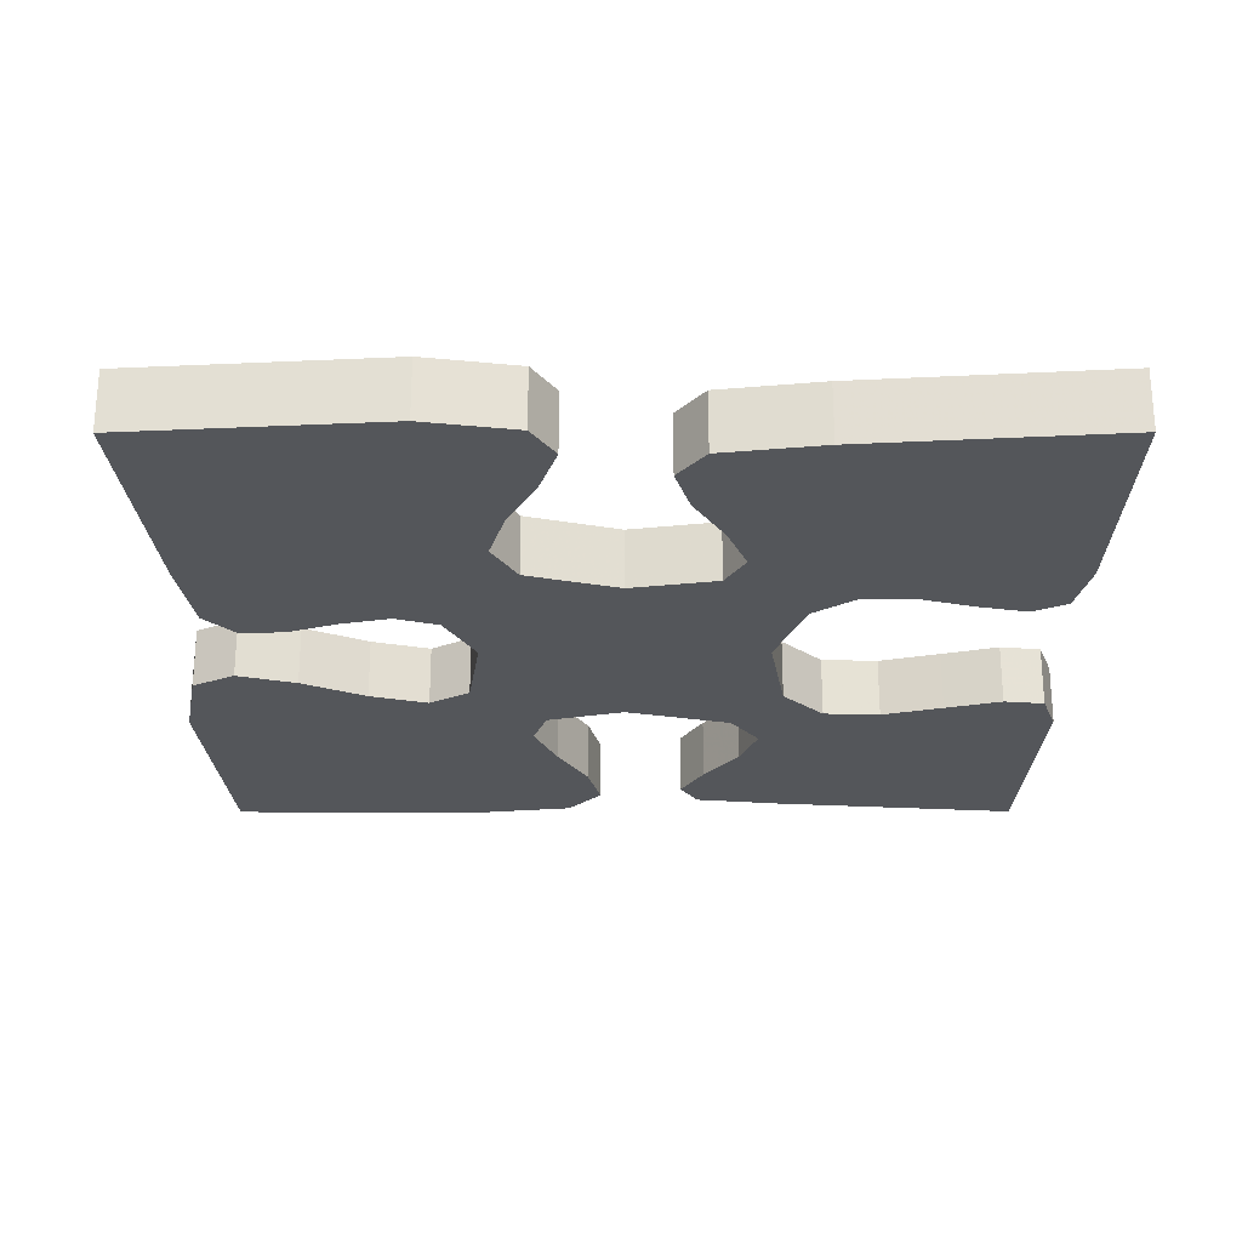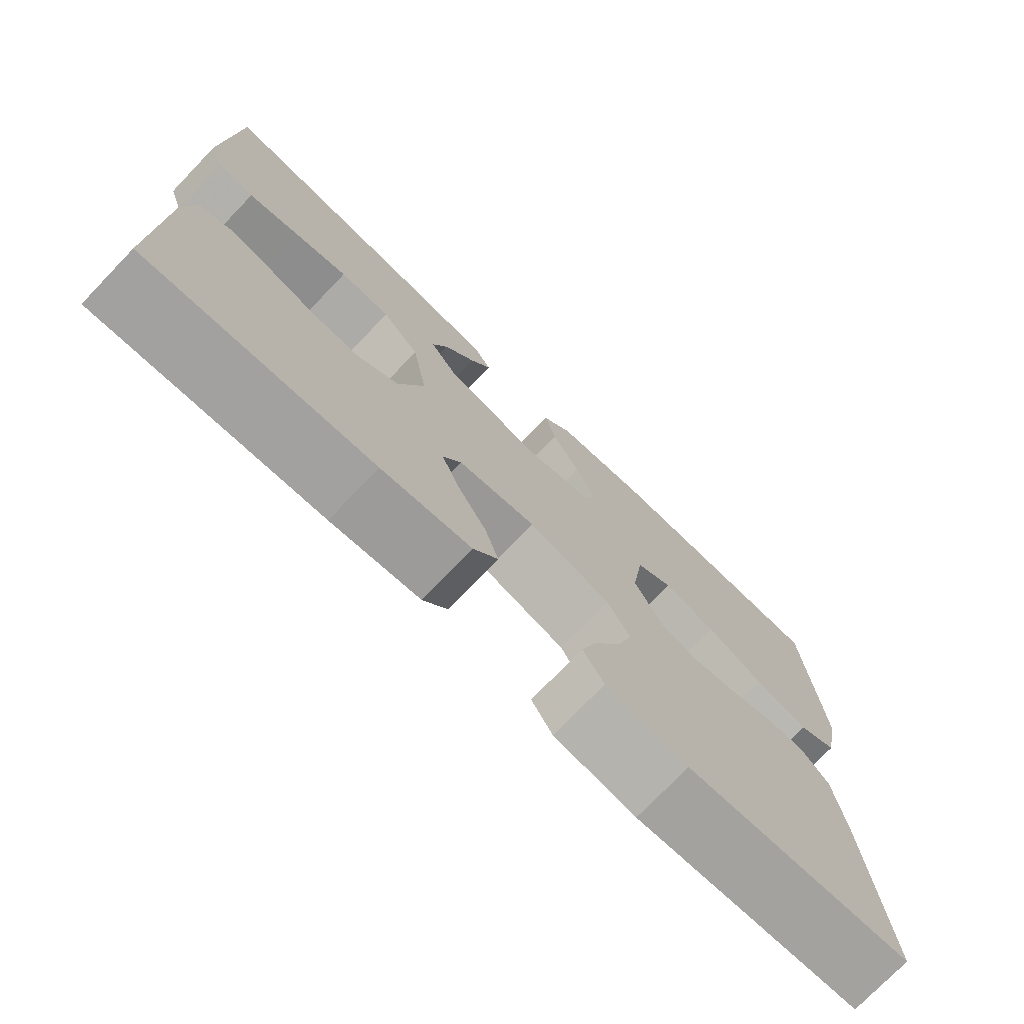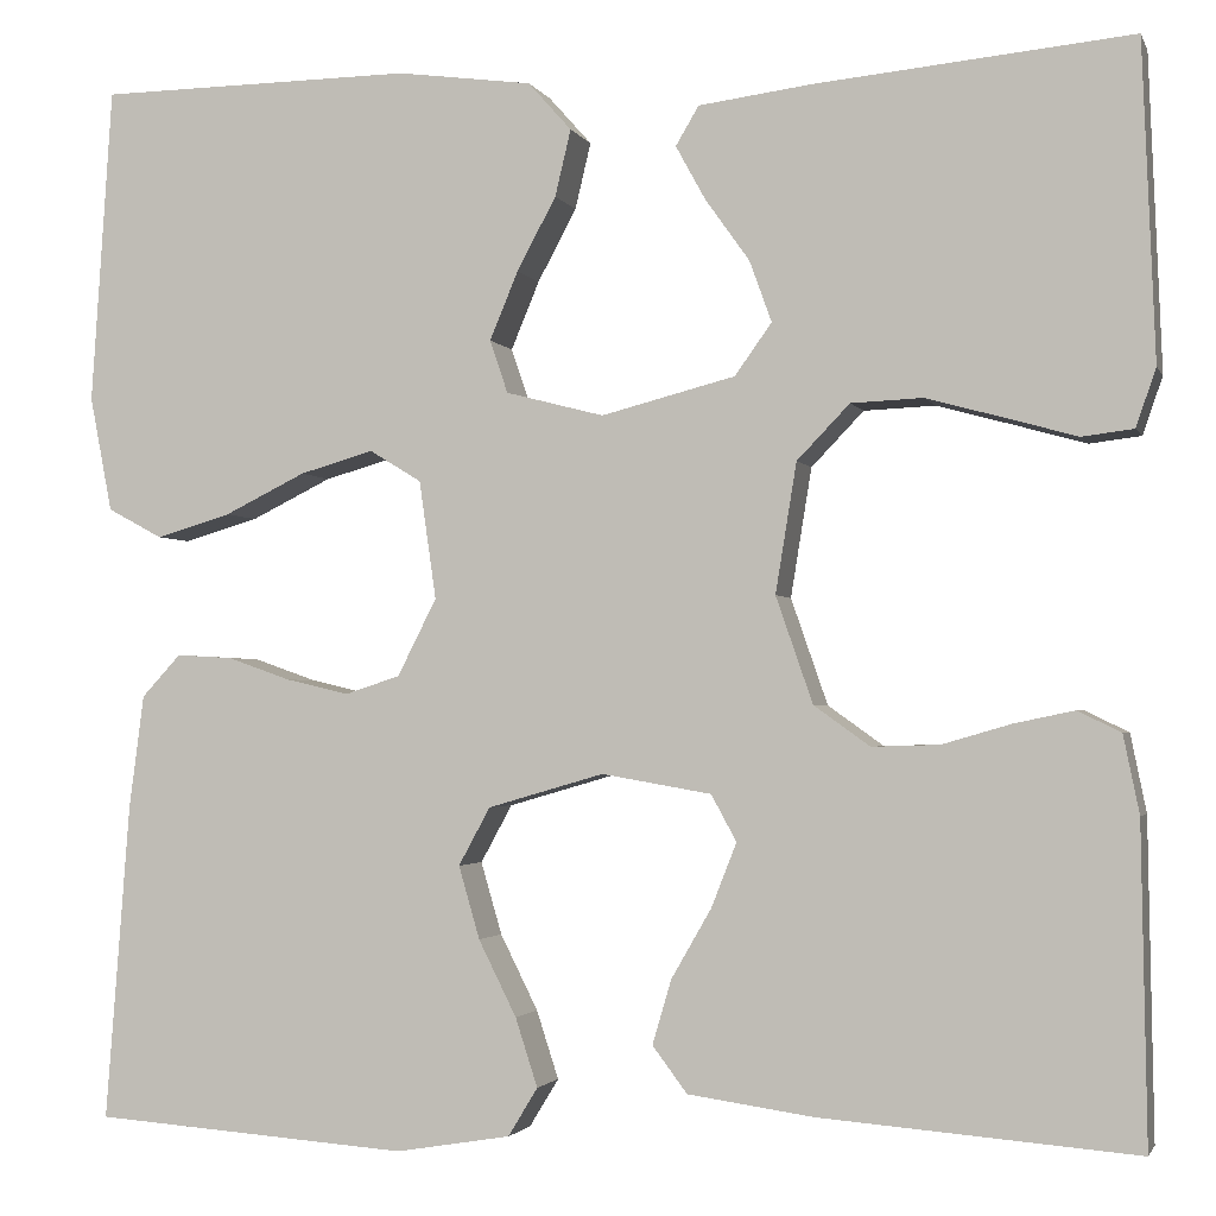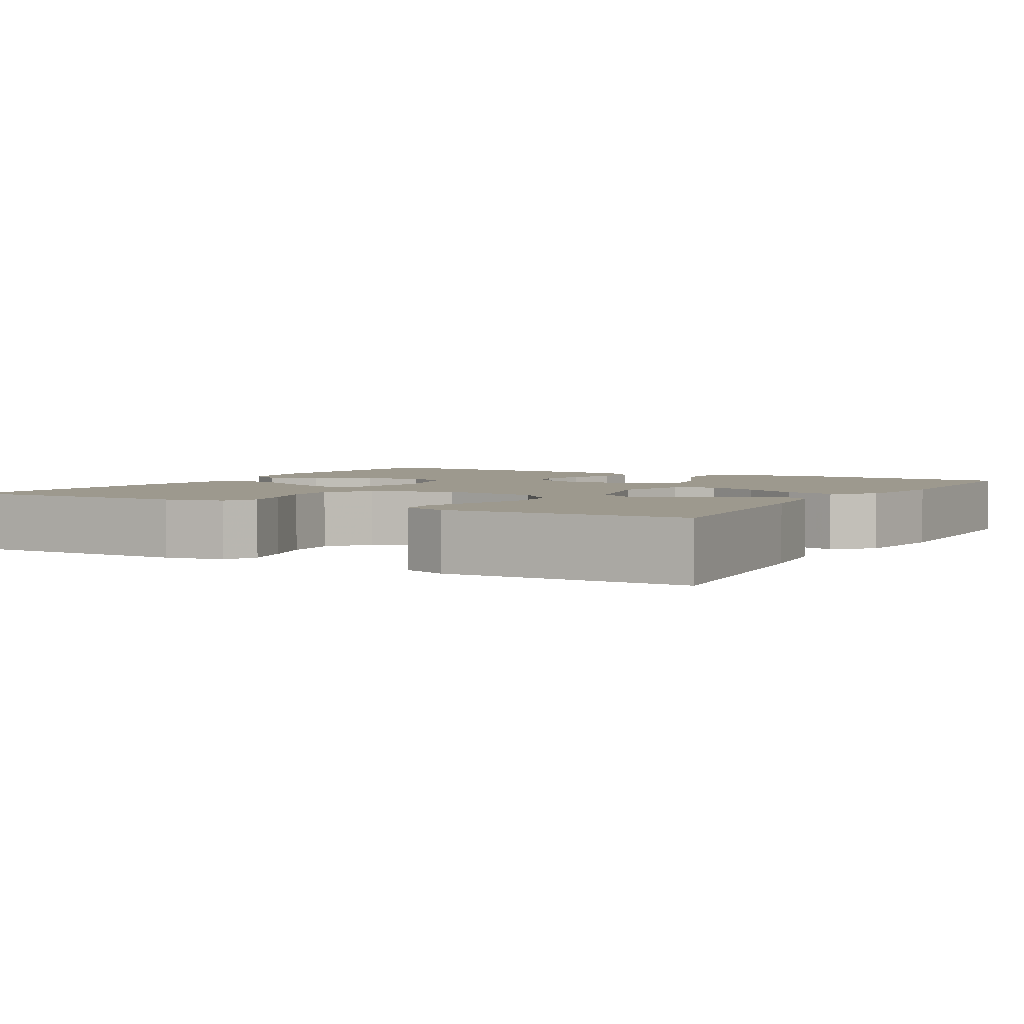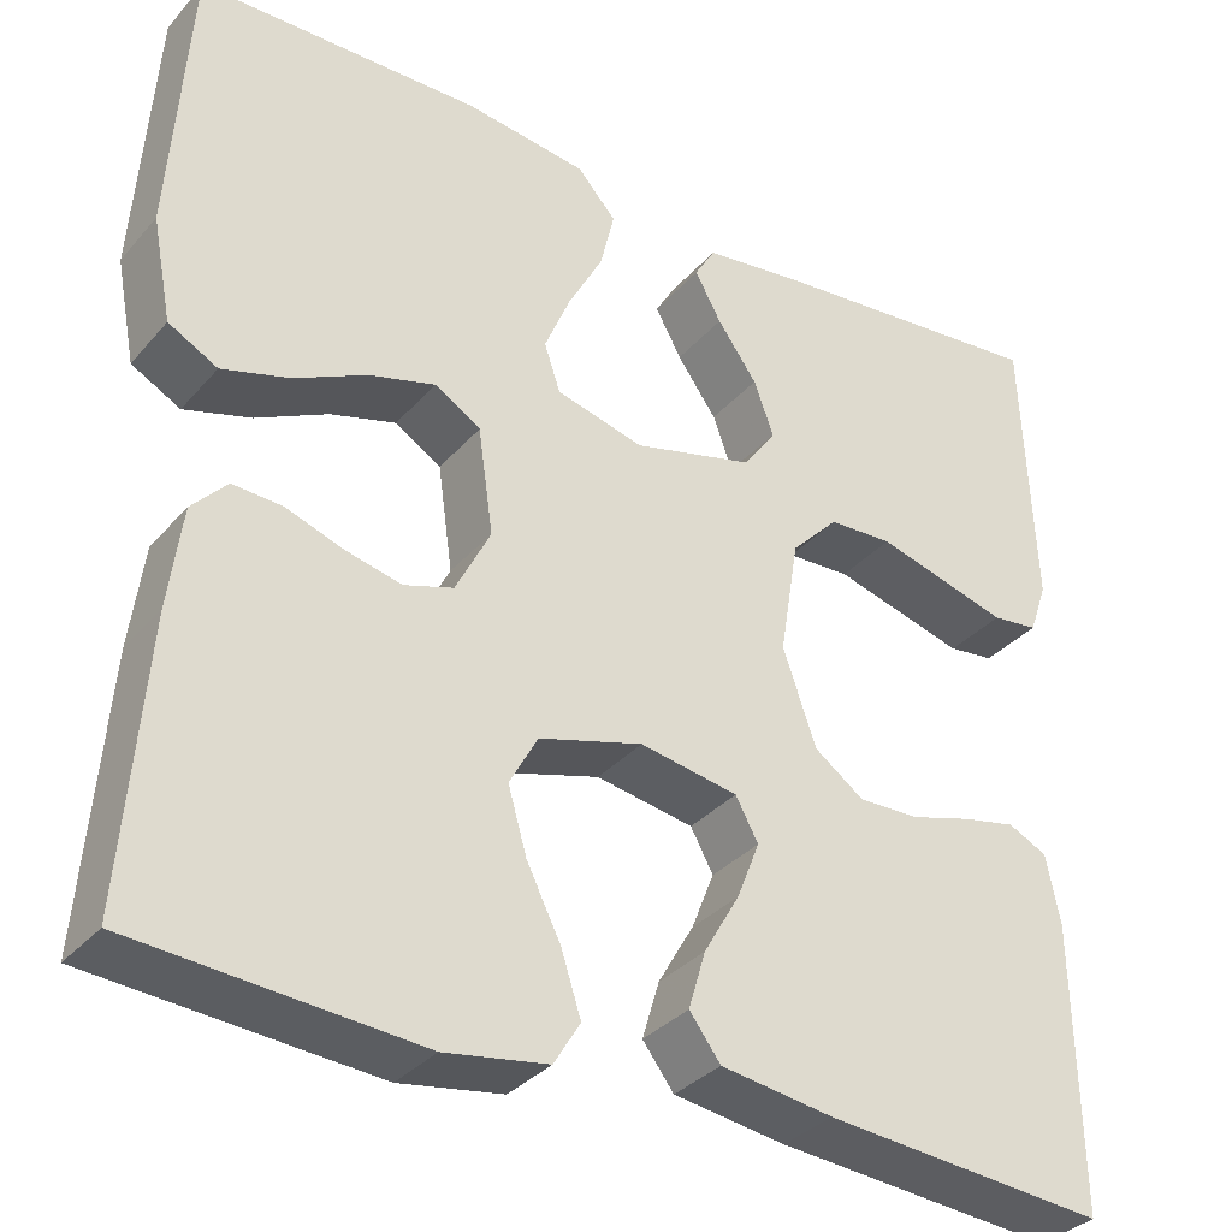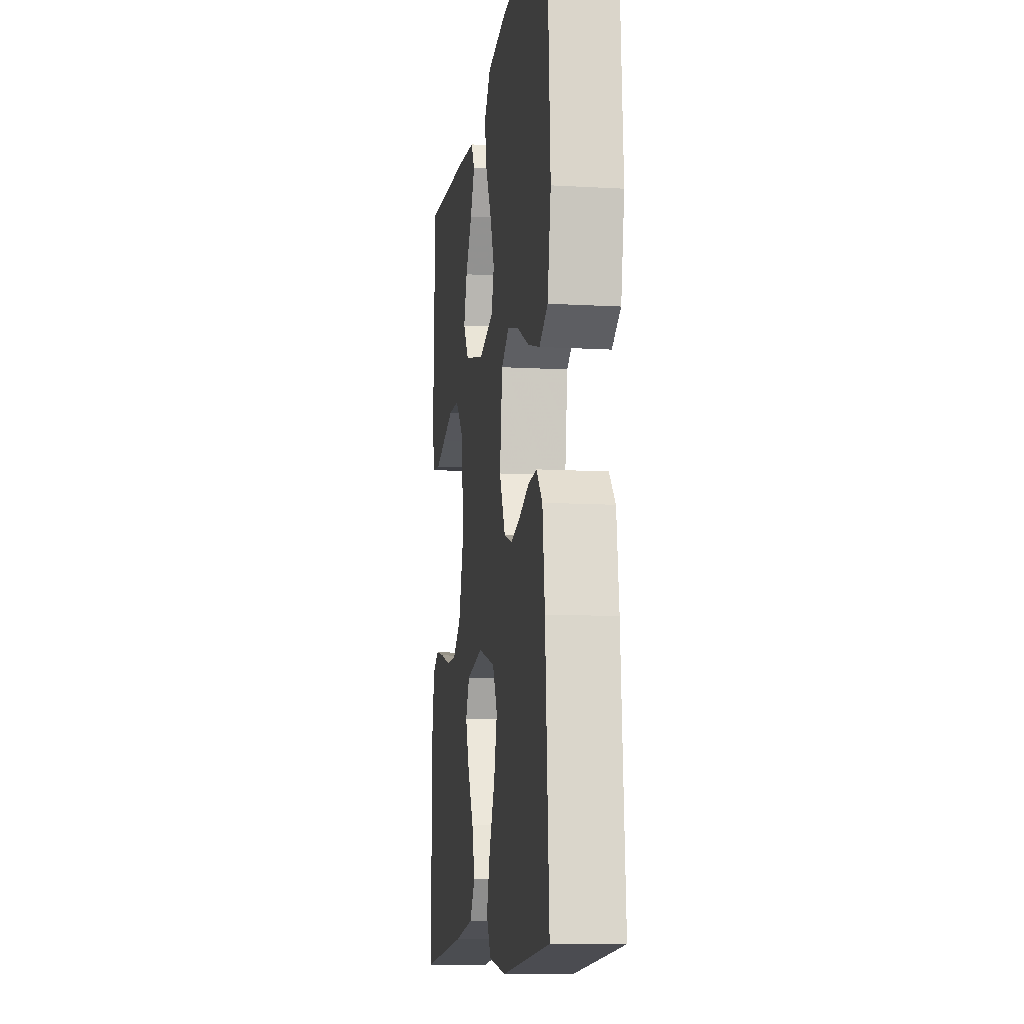
<metadata>
{"format":"obj","ext":"obj","renderer":"f3d","projection":"perspective","resolution":1024,"background":"white","views":[{"elev":-25.2,"azim":-179.9,"up":"+Y"},{"elev":-75.1,"azim":-43.9,"up":"+Z"},{"elev":-2.1,"azim":-164.8,"up":"+Z"},{"elev":3.4,"azim":-59.9,"up":"+Y"},{"elev":-33.8,"azim":145.6,"up":"+Z"},{"elev":-11.3,"azim":82.1,"up":"+Z"}]}
</metadata>
<code>
v 0.5 0.07 -0.5
v 0.2 0.07 -0.522
v 0.091 0.07 -0.504
v 0.063 0.07 -0.458
v 0.084 0.07 -0.393
v 0.12 0.07 -0.321
v 0.14 0.07 -0.252
v 0.11 0.07 -0.197
v 0 0.07 -0.165
v -0.104 0.07 -0.183
v -0.128 0.07 -0.227
v -0.104 0.07 -0.288
v -0.066 0.07 -0.354
v -0.048 0.07 -0.415
v -0.081 0.07 -0.459
v -0.2 0.07 -0.476
v -0.5 0.07 -0.5
v -0.495 0.07 -0.2
v -0.48 0.07 -0.126
v -0.439 0.07 -0.106
v -0.382 0.07 -0.118
v -0.317 0.07 -0.137
v -0.253 0.07 -0.139
v -0.2 0.07 -0.101
v -0.165 0.07 0
v -0.185 0.07 0.123
v -0.235 0.07 0.175
v -0.303 0.07 0.178
v -0.376 0.07 0.158
v -0.444 0.07 0.139
v -0.493 0.07 0.145
v -0.512 0.07 0.2
v -0.5 0.07 0.5
v -0.2 0.07 0.471
v -0.093 0.07 0.457
v -0.071 0.07 0.42
v -0.099 0.07 0.369
v -0.141 0.07 0.31
v -0.162 0.07 0.252
v -0.127 0.07 0.203
v 0 0.07 0.17
v 0.093 0.07 0.194
v 0.11 0.07 0.244
v 0.083 0.07 0.309
v 0.046 0.07 0.378
v 0.031 0.07 0.441
v 0.072 0.07 0.487
v 0.2 0.07 0.504
v 0.5 0.07 0.5
v 0.52 0.07 0.2
v 0.499 0.07 0.091
v 0.447 0.07 0.063
v 0.376 0.07 0.084
v 0.299 0.07 0.122
v 0.229 0.07 0.142
v 0.18 0.07 0.112
v 0.164 0.07 0
v 0.201 0.07 -0.073
v 0.253 0.07 -0.09
v 0.313 0.07 -0.076
v 0.373 0.07 -0.055
v 0.426 0.07 -0.052
v 0.463 0.07 -0.092
v 0.477 0.07 -0.2
v 0.5 0 -0.5
v 0.2 0 -0.522
v 0.091 0 -0.504
v 0.063 0 -0.458
v 0.084 0 -0.393
v 0.12 0 -0.321
v 0.14 0 -0.252
v 0.11 0 -0.197
v 0 0 -0.165
v -0.104 0 -0.183
v -0.128 0 -0.227
v -0.104 0 -0.288
v -0.066 0 -0.354
v -0.048 0 -0.415
v -0.081 0 -0.459
v -0.2 0 -0.476
v -0.5 0 -0.5
v -0.495 0 -0.2
v -0.48 0 -0.126
v -0.439 0 -0.106
v -0.382 0 -0.118
v -0.317 0 -0.137
v -0.253 0 -0.139
v -0.2 0 -0.101
v -0.165 0 0
v -0.185 0 0.123
v -0.235 0 0.175
v -0.303 0 0.178
v -0.376 0 0.158
v -0.444 0 0.139
v -0.493 0 0.145
v -0.512 0 0.2
v -0.5 0 0.5
v -0.2 0 0.471
v -0.093 0 0.457
v -0.071 0 0.42
v -0.099 0 0.369
v -0.141 0 0.31
v -0.162 0 0.252
v -0.127 0 0.203
v 0 0 0.17
v 0.093 0 0.194
v 0.11 0 0.244
v 0.083 0 0.309
v 0.046 0 0.378
v 0.031 0 0.441
v 0.072 0 0.487
v 0.2 0 0.504
v 0.5 0 0.5
v 0.52 0 0.2
v 0.499 0 0.091
v 0.447 0 0.063
v 0.376 0 0.084
v 0.299 0 0.122
v 0.229 0 0.142
v 0.18 0 0.112
v 0.164 0 0
v 0.201 0 -0.073
v 0.253 0 -0.09
v 0.313 0 -0.076
v 0.373 0 -0.055
v 0.426 0 -0.052
v 0.463 0 -0.092
v 0.477 0 -0.2
f 4 5 6
f 3 4 6
f 2 3 6
f 1 2 6
f 64 1 6
f 63 64 6
f 62 63 6
f 61 62 6
f 60 61 6
f 59 60 6 7
f 58 59 7 8
f 57 58 8 9
f 56 57 9 10
f 52 53 54
f 51 52 54
f 50 51 54
f 49 50 54
f 48 49 54
f 47 48 54
f 46 47 54
f 45 46 54
f 44 45 54
f 43 44 54 55
f 42 43 55 56
f 36 37 38
f 35 36 38
f 34 35 38
f 33 34 38
f 32 33 38
f 31 32 38
f 30 31 38
f 29 30 38
f 28 29 38 39
f 27 28 39 40
f 20 21 22
f 19 20 22
f 18 19 22
f 17 18 22
f 16 17 22
f 15 16 22
f 14 15 22
f 13 14 22
f 12 13 22
f 11 12 22 23
f 10 11 23 24
f 10 24 25
f 56 10 25
f 42 56 25
f 41 42 25
f 26 27 40 41
f 25 26 41
f 70 69 68
f 70 68 67
f 70 67 66
f 70 66 65
f 70 65 128
f 70 128 127
f 70 127 126
f 70 126 125
f 70 125 124
f 71 70 124 123
f 72 71 123 122
f 73 72 122 121
f 74 73 121 120
f 118 117 116
f 118 116 115
f 118 115 114
f 118 114 113
f 118 113 112
f 118 112 111
f 118 111 110
f 118 110 109
f 118 109 108
f 119 118 108 107
f 120 119 107 106
f 102 101 100
f 102 100 99
f 102 99 98
f 102 98 97
f 102 97 96
f 102 96 95
f 102 95 94
f 102 94 93
f 103 102 93 92
f 104 103 92 91
f 86 85 84
f 86 84 83
f 86 83 82
f 86 82 81
f 86 81 80
f 86 80 79
f 86 79 78
f 86 78 77
f 86 77 76
f 87 86 76 75
f 88 87 75 74
f 89 88 74
f 89 74 120
f 89 120 106
f 89 106 105
f 105 104 91 90
f 105 90 89
f 1 65 66 2
f 2 66 67 3
f 3 67 68 4
f 4 68 69 5
f 5 69 70 6
f 6 70 71 7
f 7 71 72 8
f 8 72 73 9
f 9 73 74 10
f 10 74 75 11
f 11 75 76 12
f 12 76 77 13
f 13 77 78 14
f 14 78 79 15
f 15 79 80 16
f 16 80 81 17
f 17 81 82 18
f 18 82 83 19
f 19 83 84 20
f 20 84 85 21
f 21 85 86 22
f 22 86 87 23
f 23 87 88 24
f 24 88 89 25
f 25 89 90 26
f 26 90 91 27
f 27 91 92 28
f 28 92 93 29
f 29 93 94 30
f 30 94 95 31
f 31 95 96 32
f 32 96 97 33
f 33 97 98 34
f 34 98 99 35
f 35 99 100 36
f 36 100 101 37
f 37 101 102 38
f 38 102 103 39
f 39 103 104 40
f 40 104 105 41
f 41 105 106 42
f 42 106 107 43
f 43 107 108 44
f 44 108 109 45
f 45 109 110 46
f 46 110 111 47
f 47 111 112 48
f 48 112 113 49
f 49 113 114 50
f 50 114 115 51
f 51 115 116 52
f 52 116 117 53
f 53 117 118 54
f 54 118 119 55
f 55 119 120 56
f 56 120 121 57
f 57 121 122 58
f 58 122 123 59
f 59 123 124 60
f 60 124 125 61
f 61 125 126 62
f 62 126 127 63
f 63 127 128 64
f 64 128 65 1

</code>
